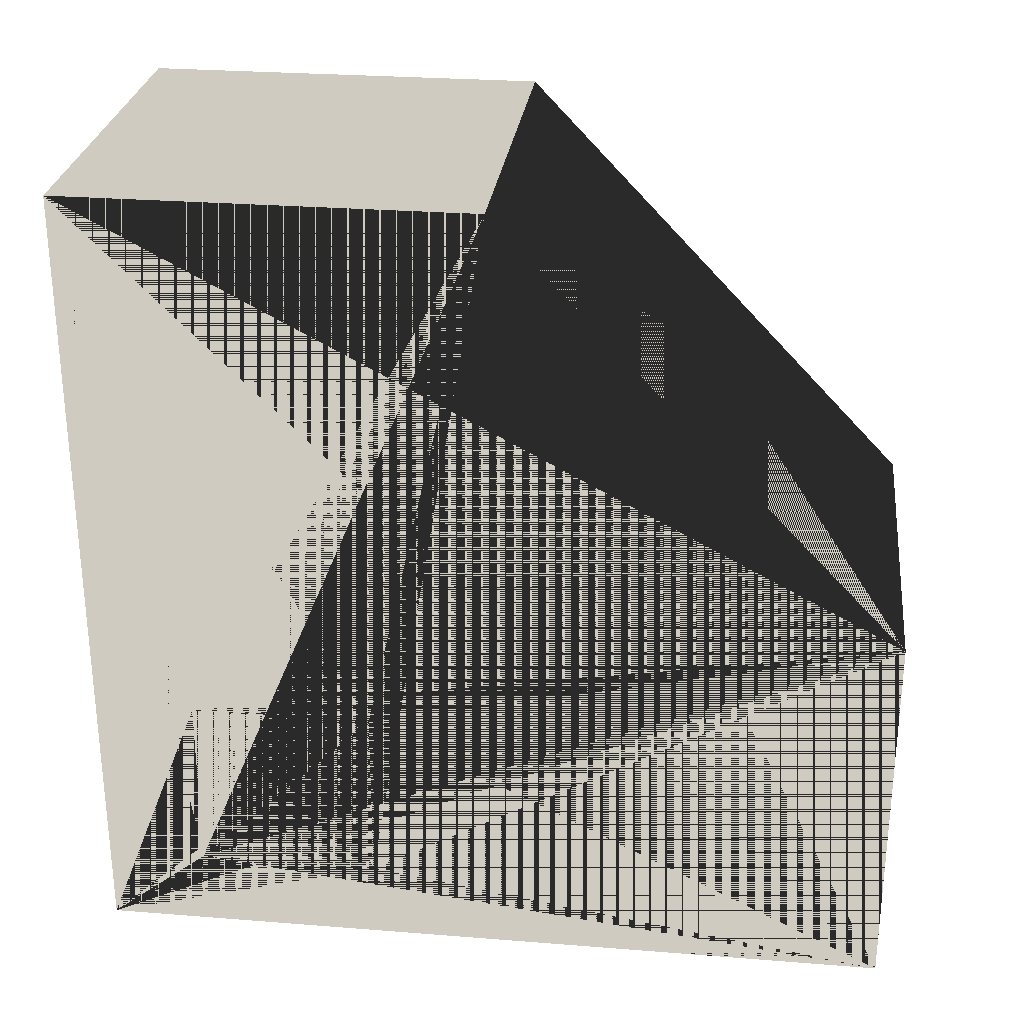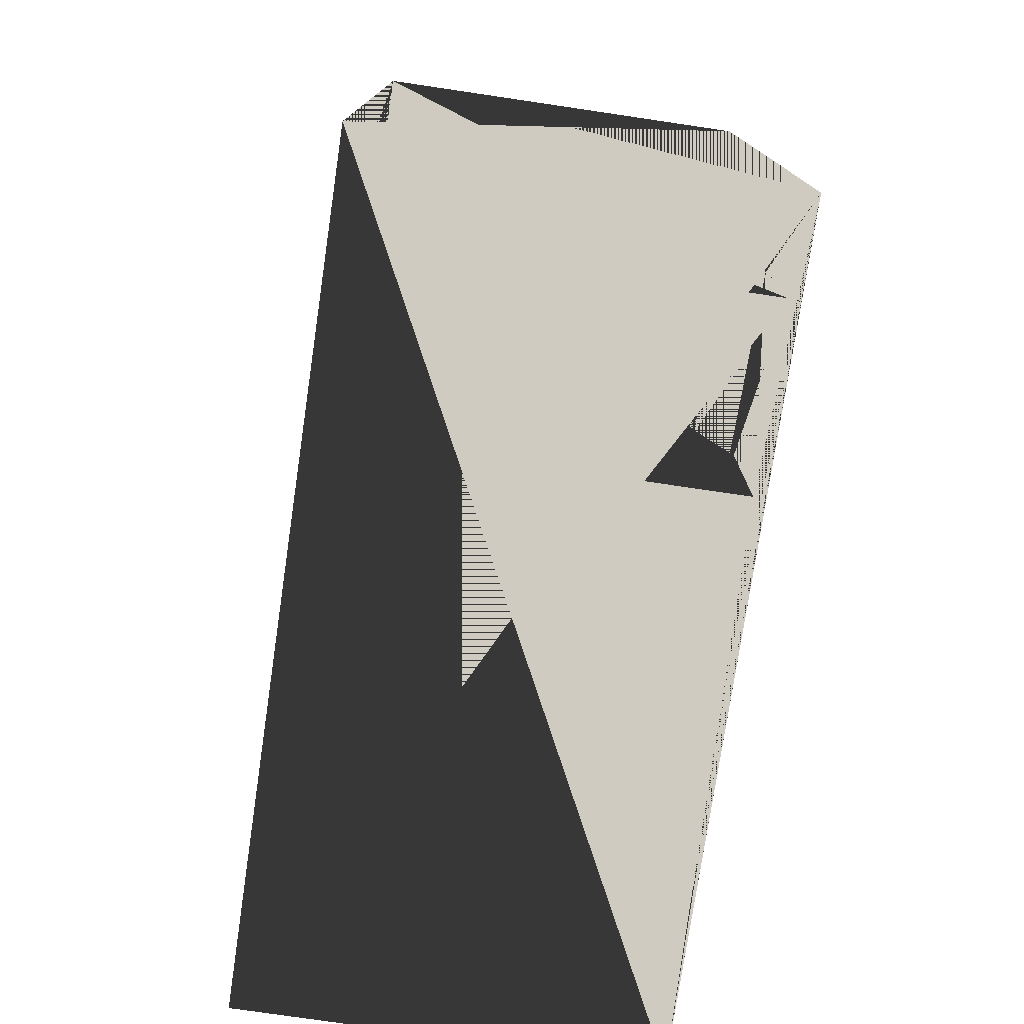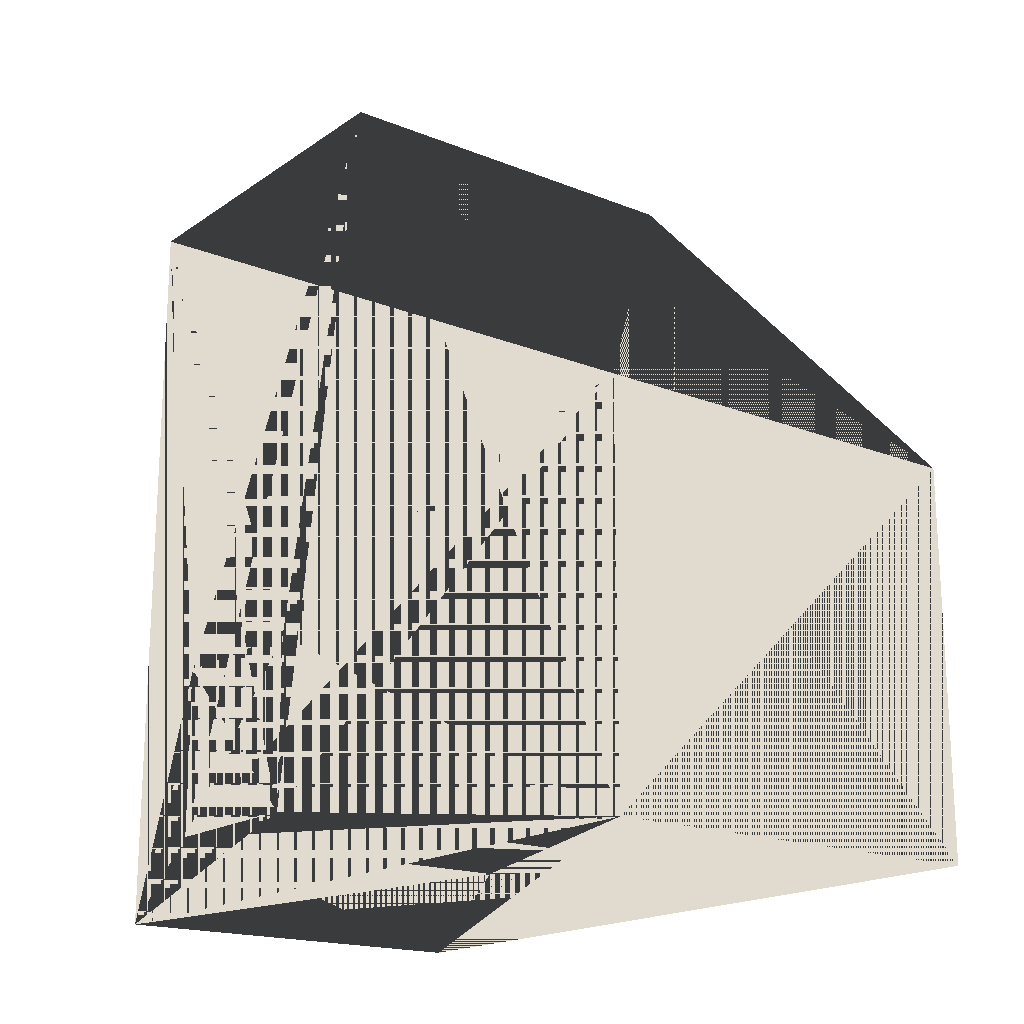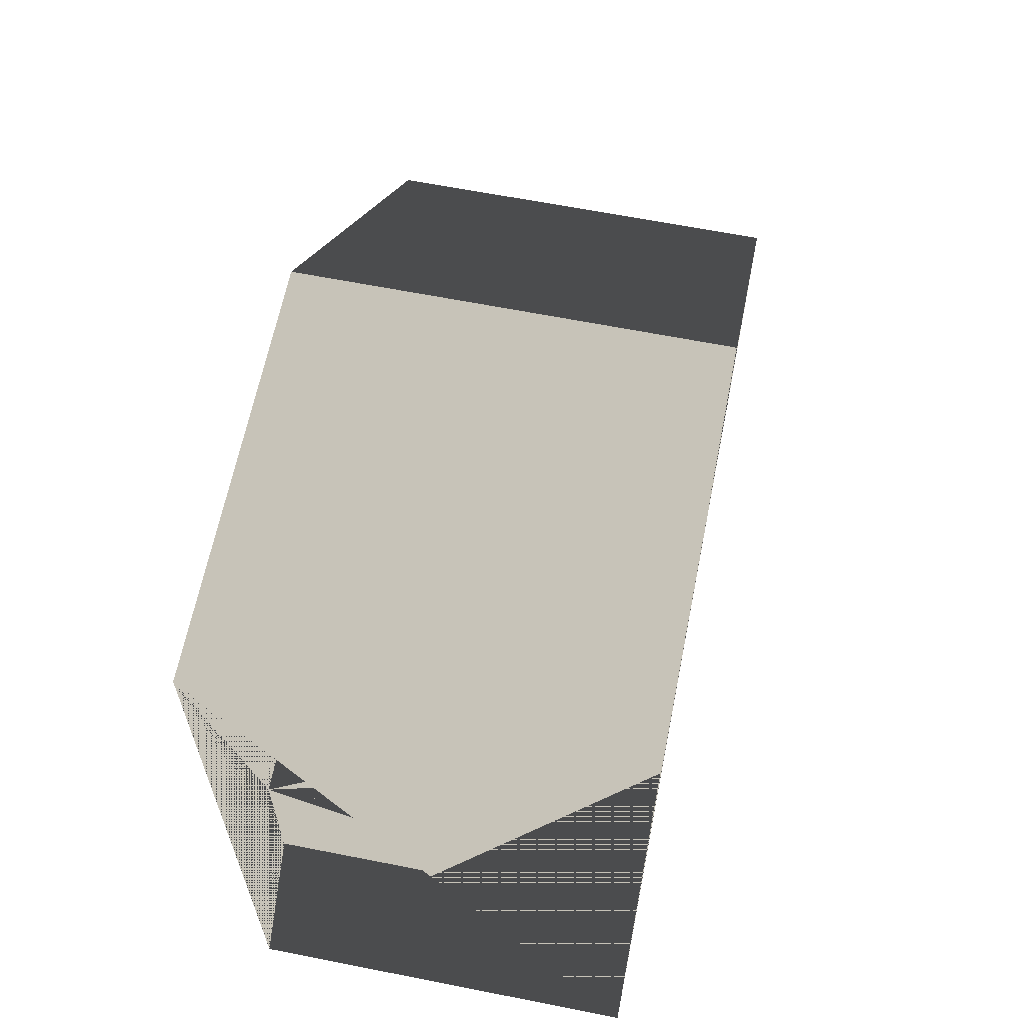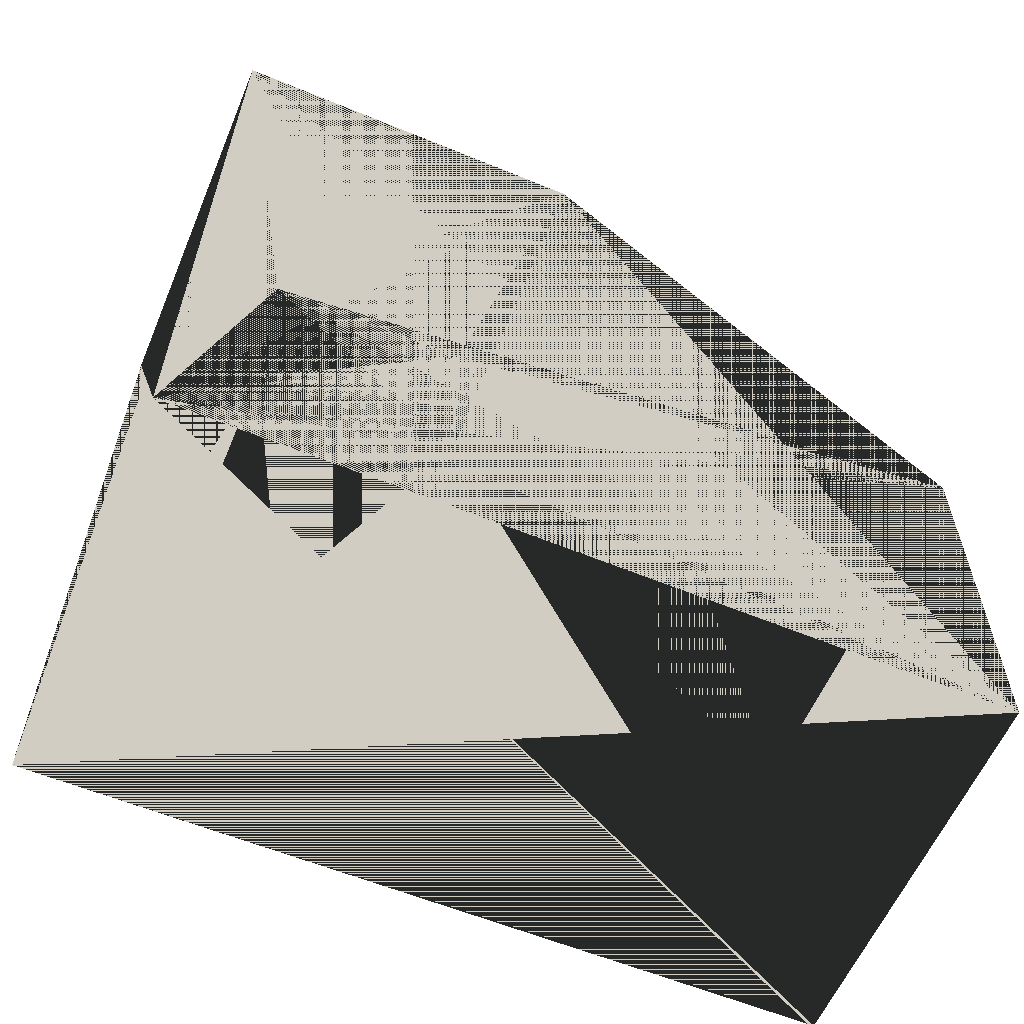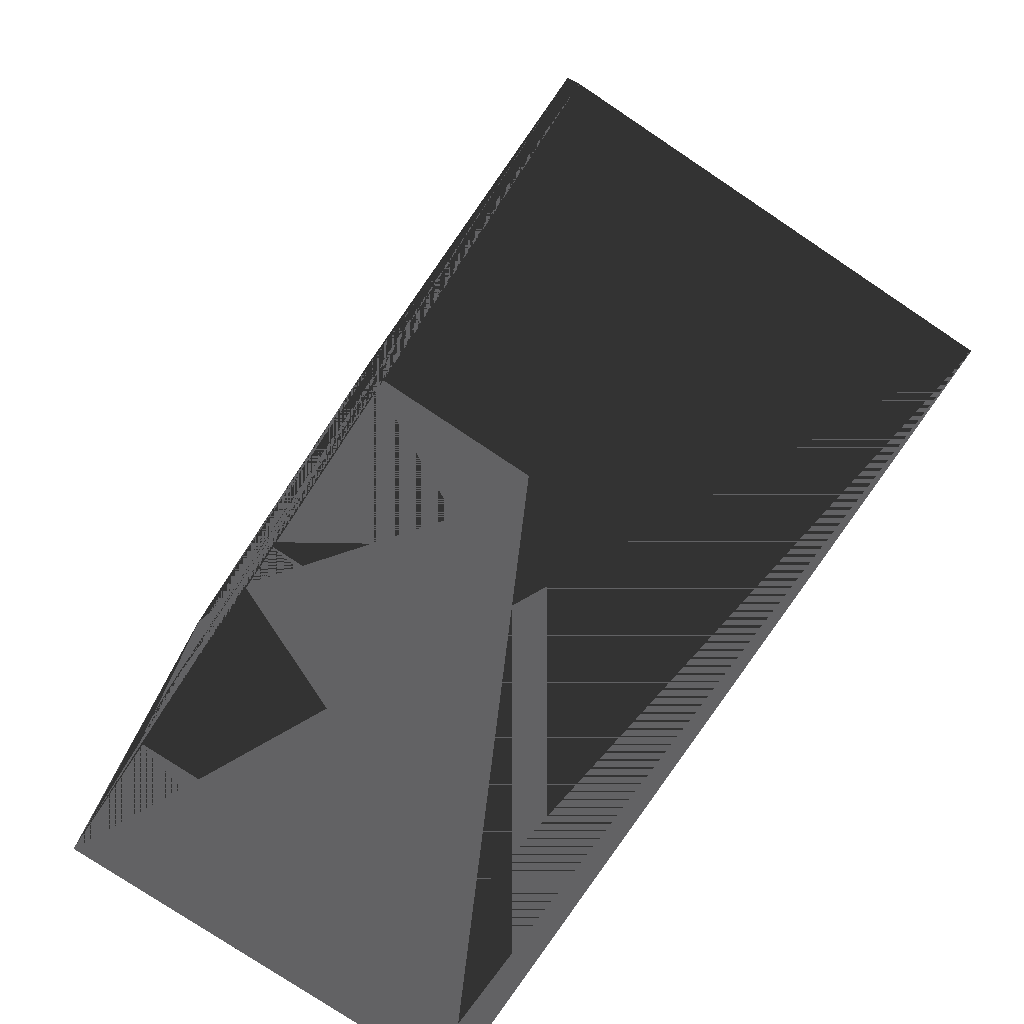
<metadata>
{"format":"obj","ext":"obj","renderer":"f3d","projection":"perspective","resolution":1024,"background":"white","views":[{"elev":27.7,"azim":96.9,"up":"+Z"},{"elev":-76.7,"azim":-8.4,"up":"+Z"},{"elev":-18.2,"azim":142.3,"up":"+Z"},{"elev":63.5,"azim":11.3,"up":"+Z"},{"elev":-59.8,"azim":-112.9,"up":"+Y"},{"elev":-78.3,"azim":-33.7,"up":"+Y"}]}
</metadata>
<code>
v  0 0 0
v  -20 0 0
v  -20 0 -40
v  0 0 -40
v  -20 5 -27
v  0 5 -27
v  -20 5 -36
v  0 5 -36
v  -20 14 -27
v  0 14 -27
v  -20 14 -36
v  0 14 -36
v  0 20 0
v  -20 20 0
v  -20 40 -21
v  0 40 -21
v  -20 40 -40
v  0 40 -40
g qwert
f 1 2 4 3
f 1 2 6 5
f 1 4 6 8 10 12 13 16 18
f 1 13 14 2
f 1 13 16 4 6 8 10 12 18
f 2 3 5 7 9 11 14 15 17
f 2 3 14 5 7 9 11 15 17
f 2 5 14 3 7 9 11 15 17
f 3 4 7 8
f 3 4 17 18
f 3 7 17 2 5 9 11 14 15
f 4 8 18 1 6 10 12 13 16
f 4 8 6 1 10 12 13 16 18
f 4 18 8 1 6 10 12 13 16
f 5 6 7 8
f 5 6 9 10
f 5 7 9 2 3 11 14 15 17
f 5 15 9 2 3 7 11 14 17
f 5 15 14 2 3 7 9 11 17
f 6 8 10 1 4 12 13 16 18
f 6 10 16 1 4 8 12 13 18
f 6 16 10 1 4 8 12 13 18
f 7 8 11 12
f 7 8 17 18
f 7 11 17 2 3 5 9 14 15
f 8 12 18 1 4 6 10 13 16
f 8 12 10 1 4 6 13 16 18
f 9 10 11 12
f 9 10 15 16
f 9 11 12 10
f 10 12 16 1 4 6 8 13 18
f 11 12 17 18
f 11 17 15 2 3 5 7 9 14
f 12 18 16 1 4 6 8 10 13
f 12 18 17 11
f 13 14 16 15
f 14 15 16 13
f 15 16 17 18
f 16 18 17 15

</code>
